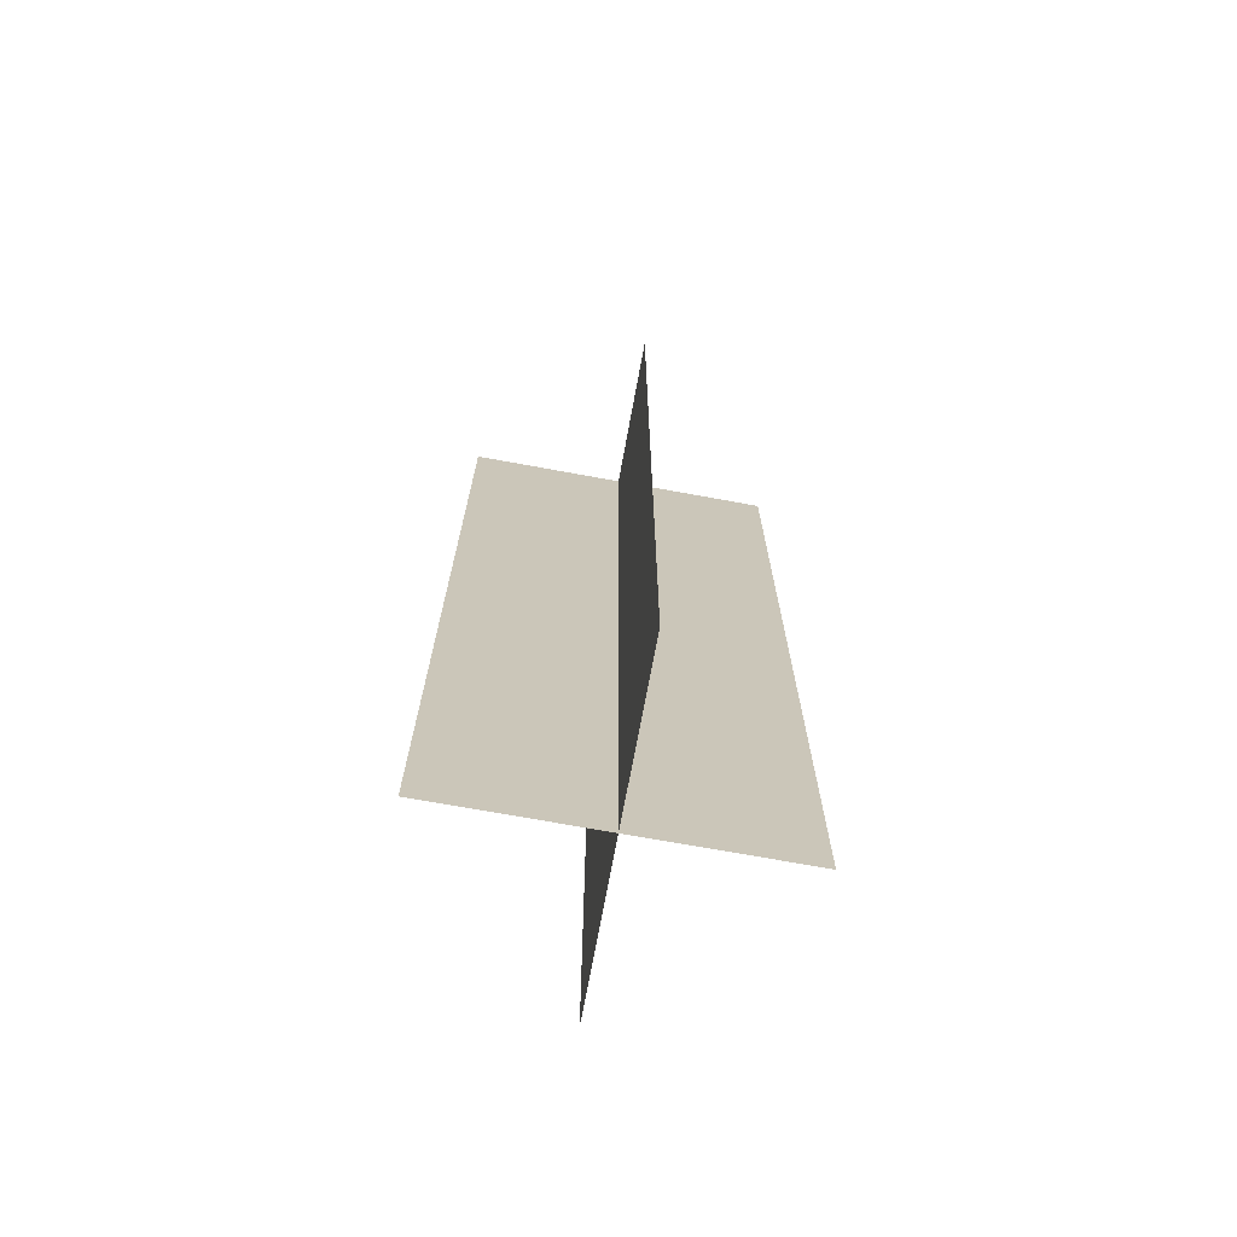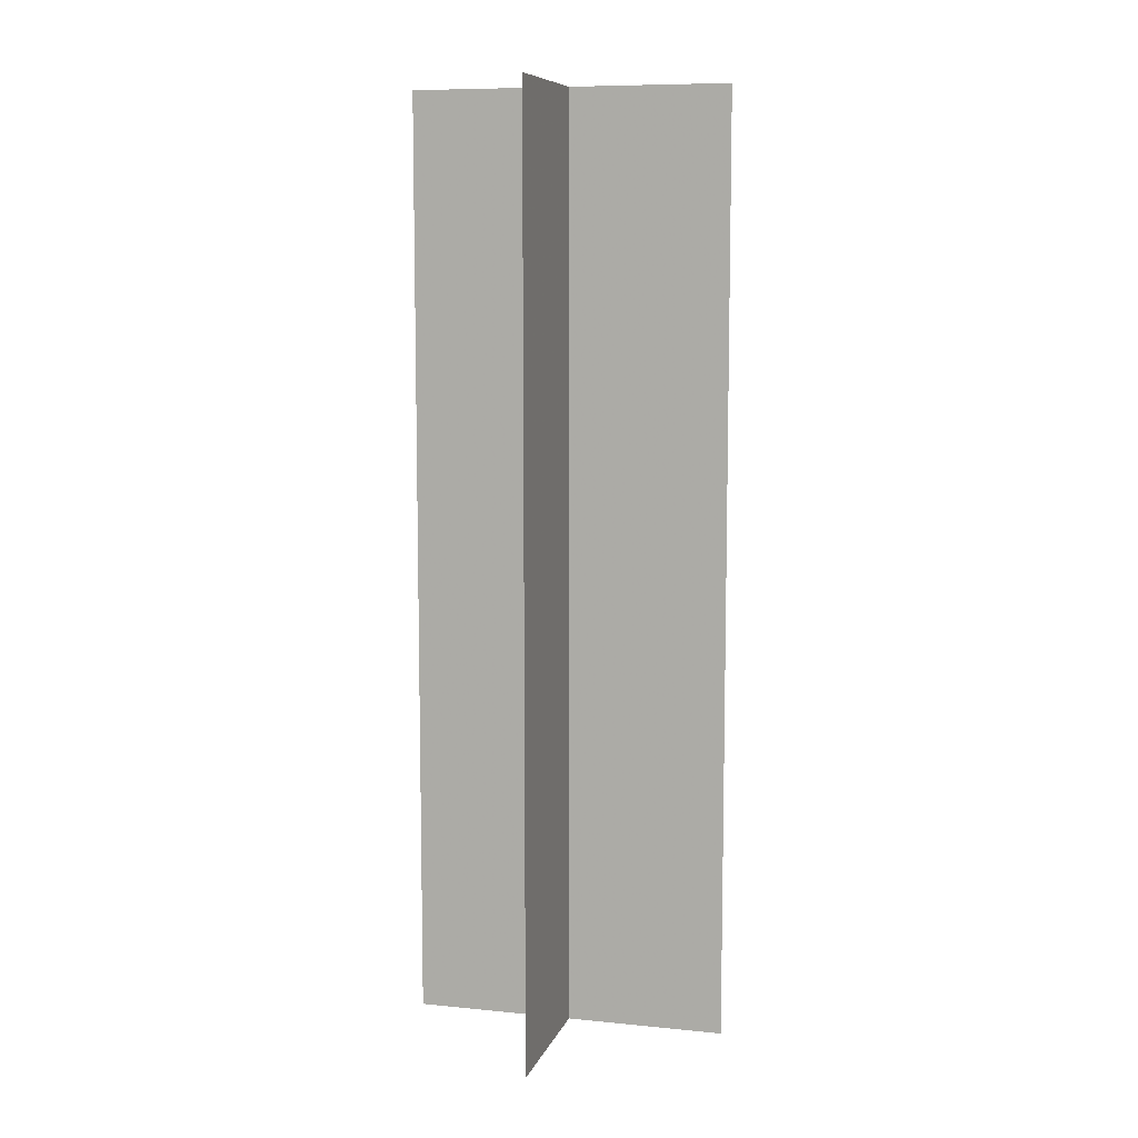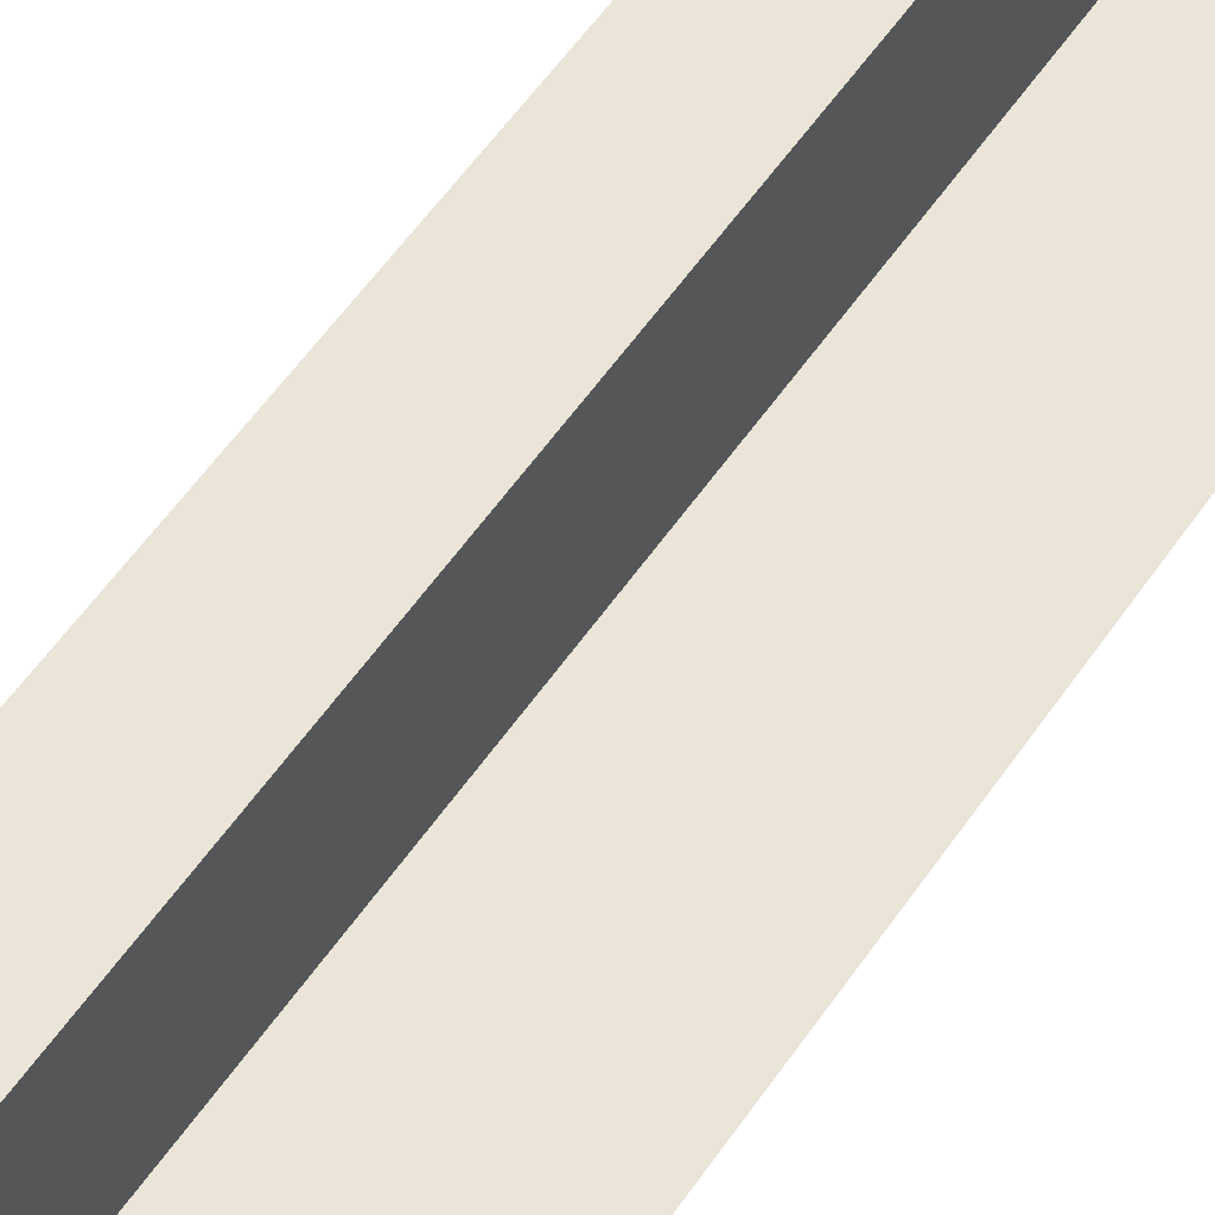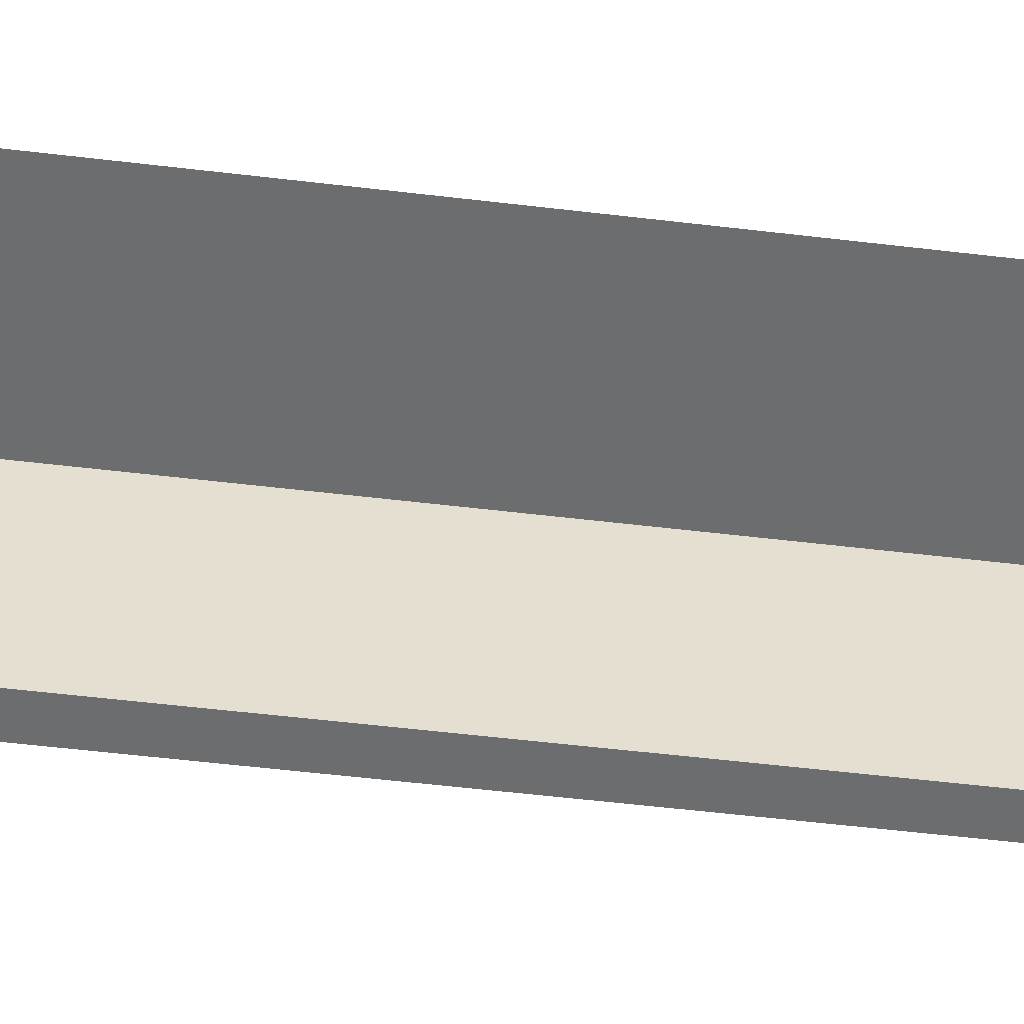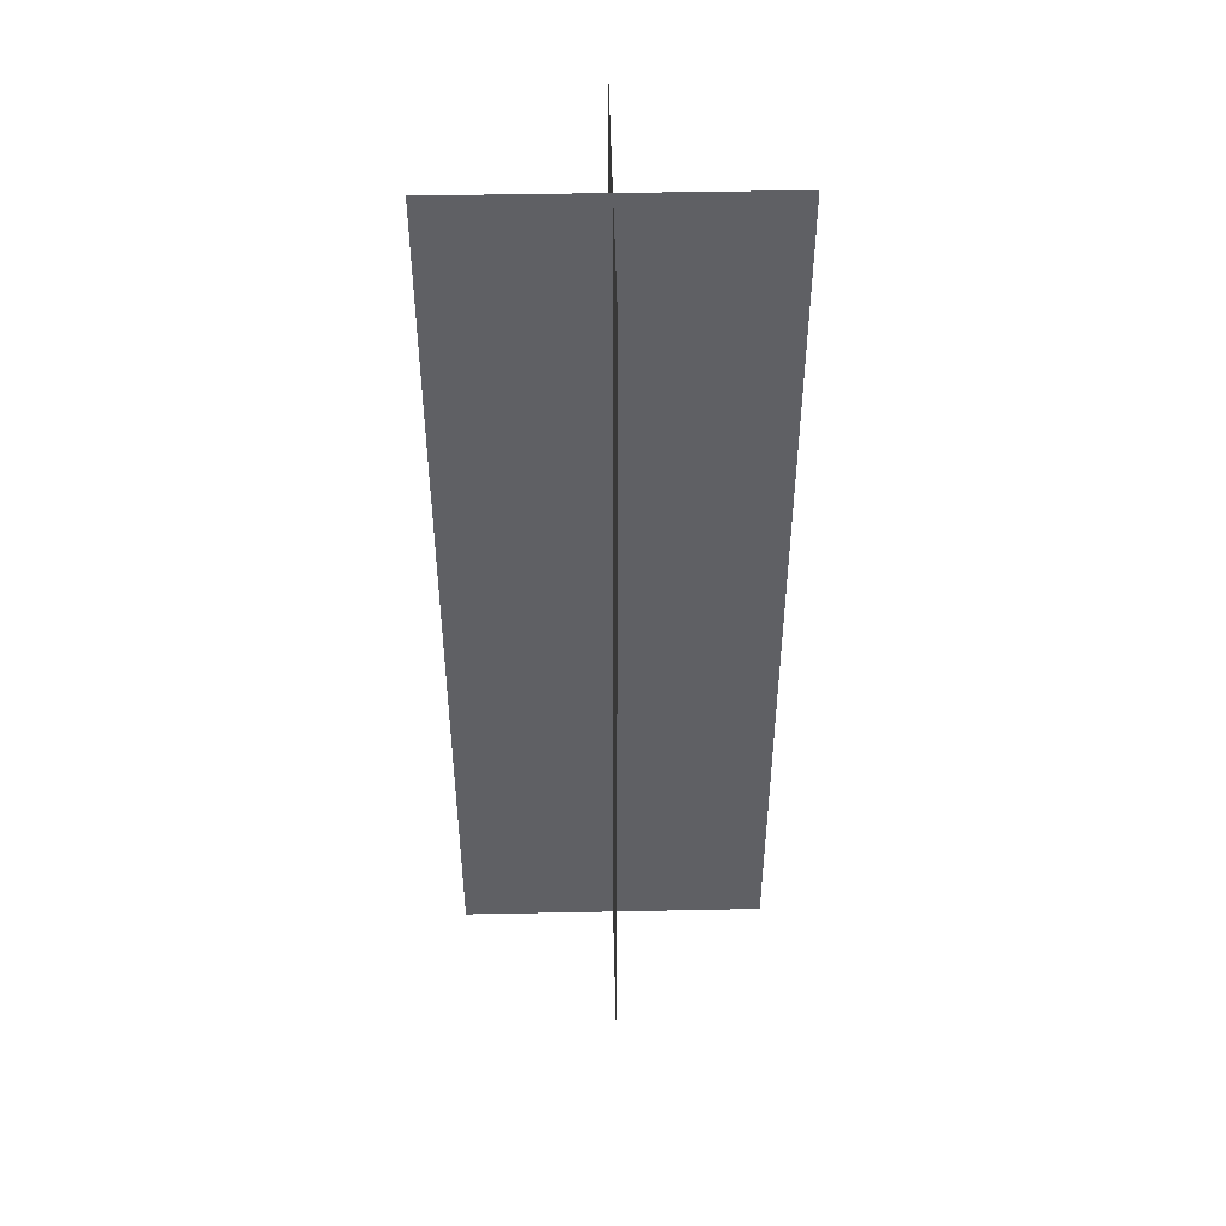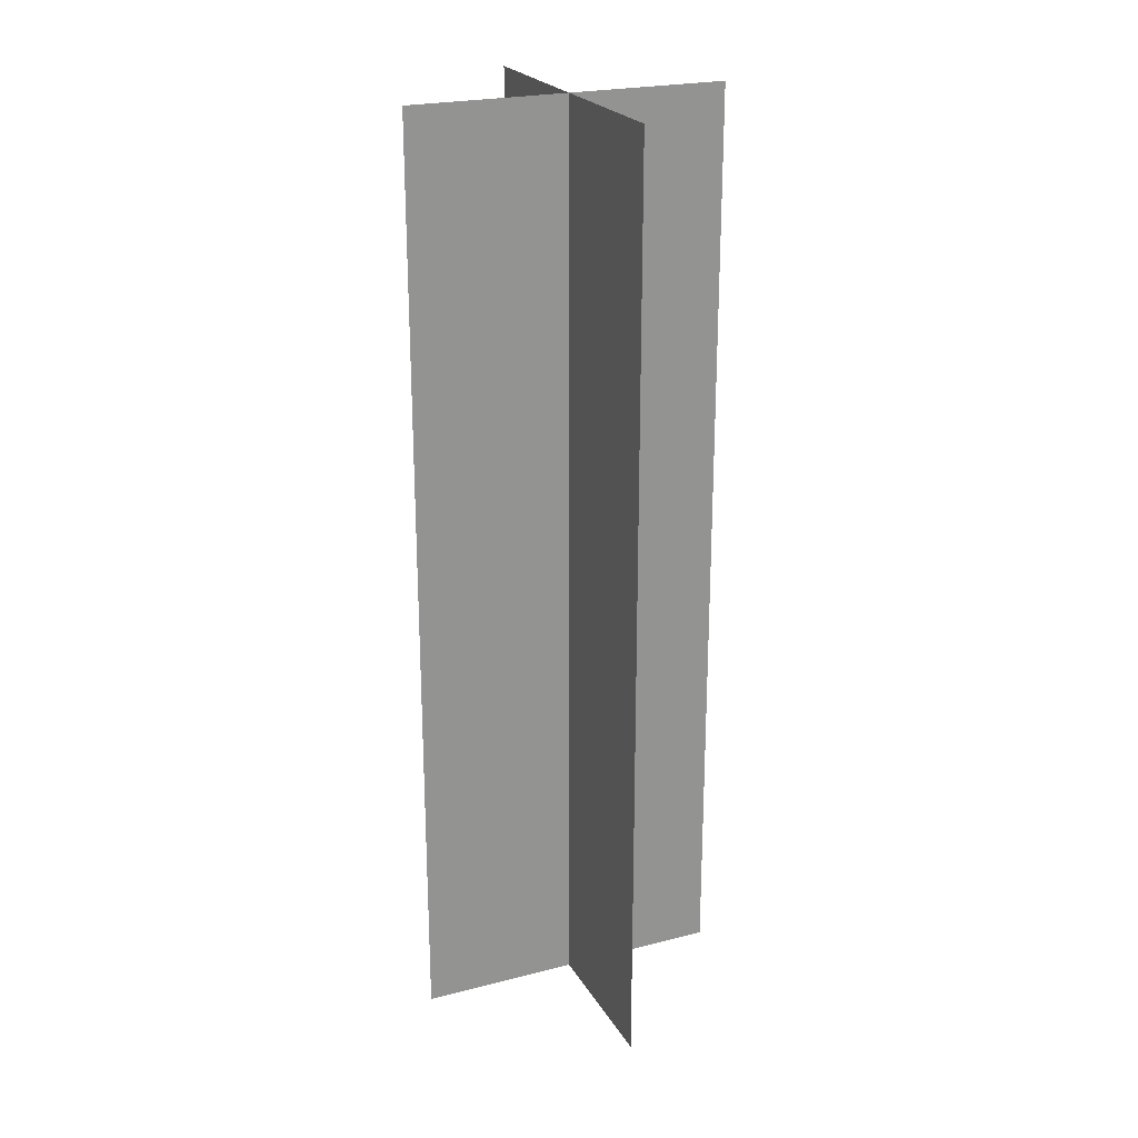
<metadata>
{"format":"obj","ext":"obj","renderer":"f3d","projection":"perspective","resolution":1024,"background":"white","views":[{"elev":-70.9,"azim":-100.4,"up":"+Y"},{"elev":8.7,"azim":15.1,"up":"+Y"},{"elev":59.0,"azim":-145.3,"up":"+Z"},{"elev":-53.9,"azim":82.7,"up":"+Z"},{"elev":46.5,"azim":-1.3,"up":"+Y"},{"elev":23.3,"azim":-113.4,"up":"+Y"}]}
</metadata>
<code>
g snowfield_fartree02
v -19.93 0.05817 0
v 19.93 117.6 0
v -19.93 117.6 0
v 19.93 0.05817 0
v 2e-06 0.05817 -19.93
v -2e-06 117.6 19.93
v -2e-06 117.6 -19.93
v 2e-06 0.05817 19.93
f 1 2 3
f 2 1 4
f 5 6 7
f 6 5 8

</code>
